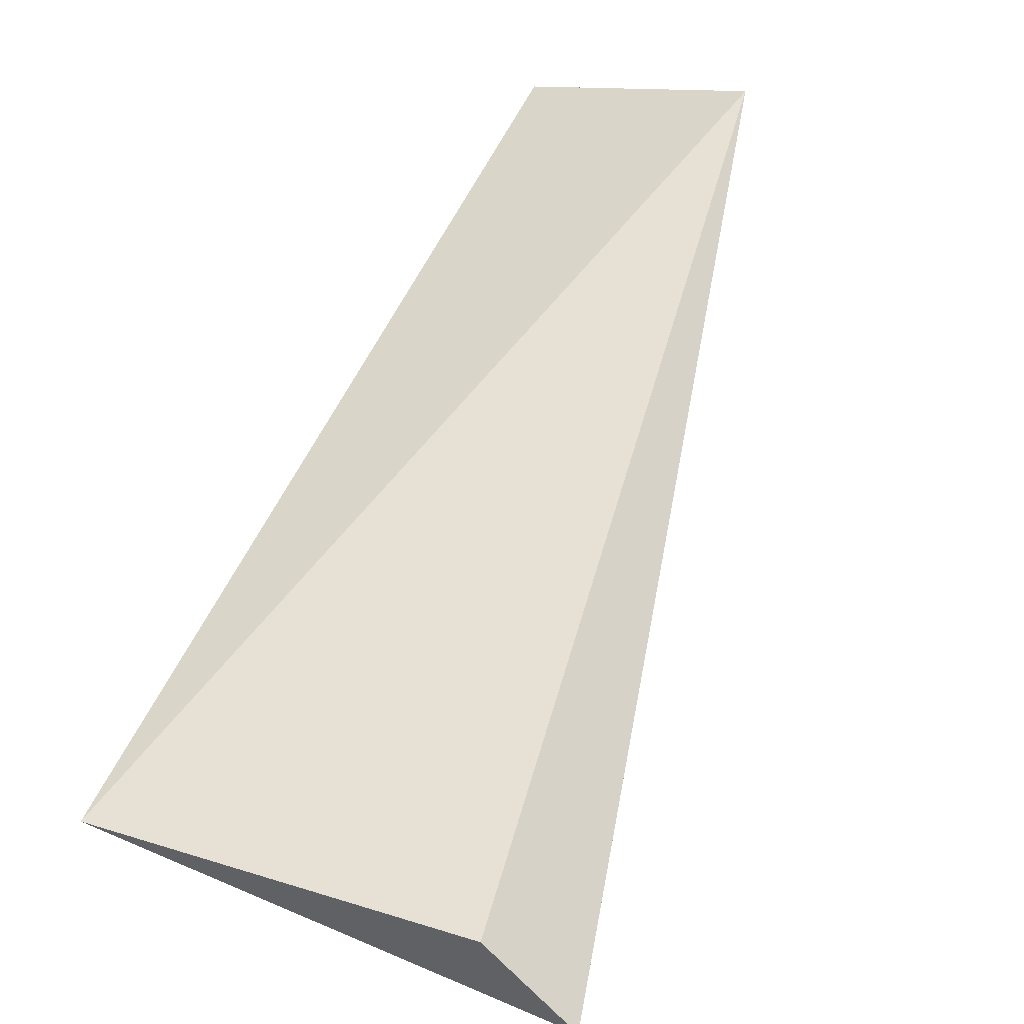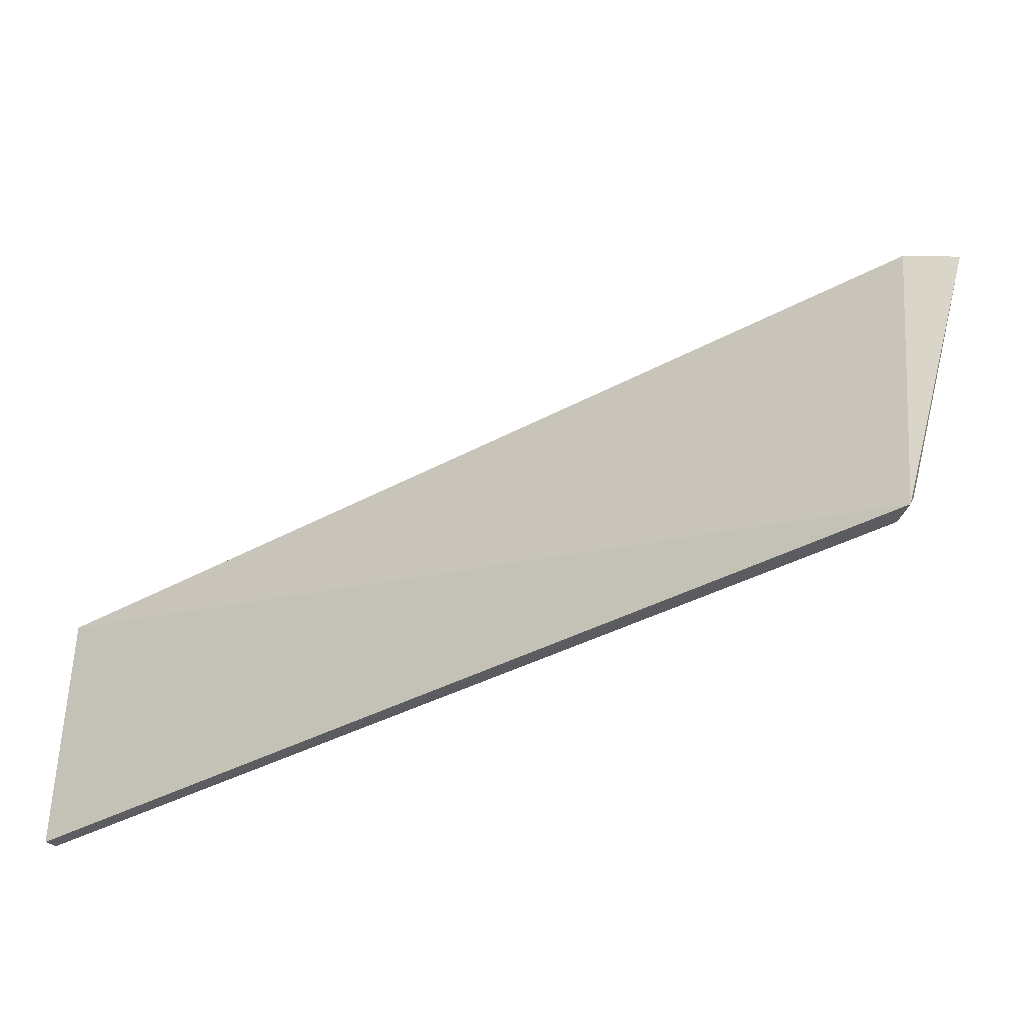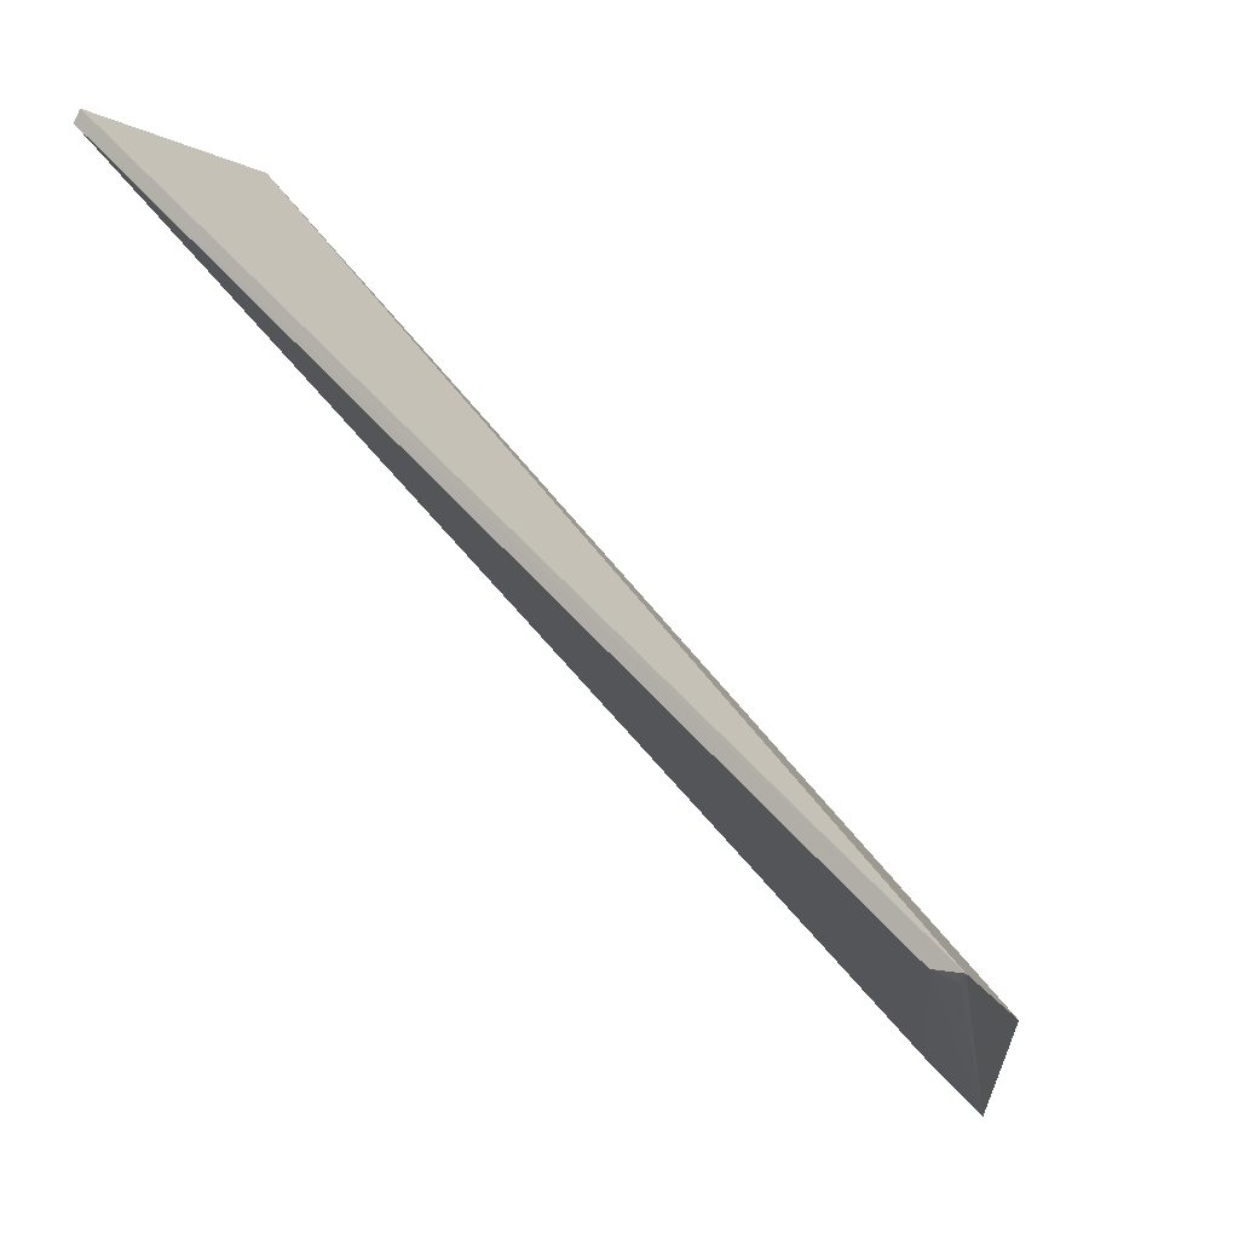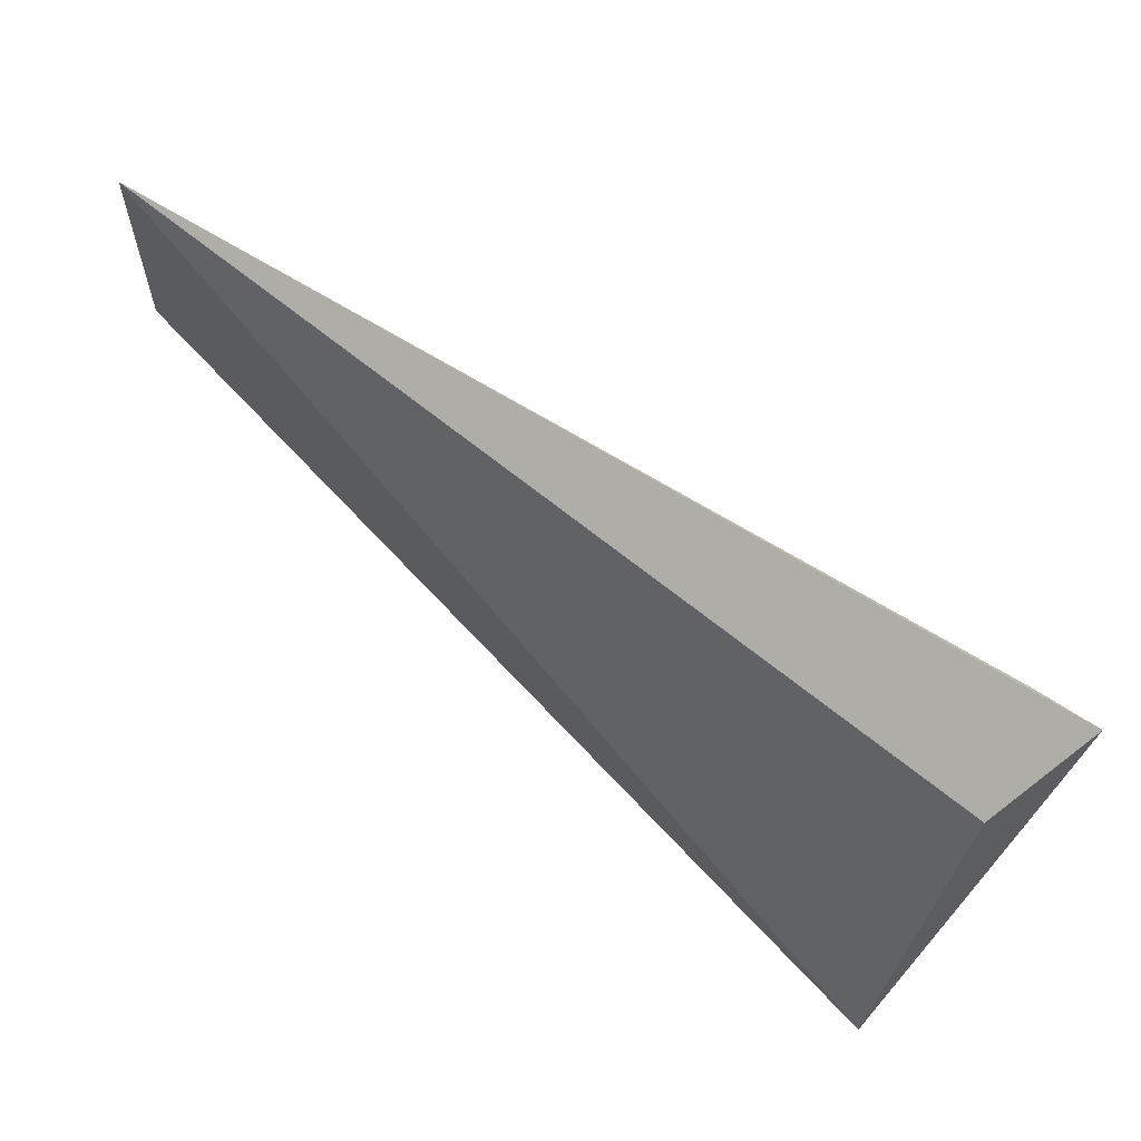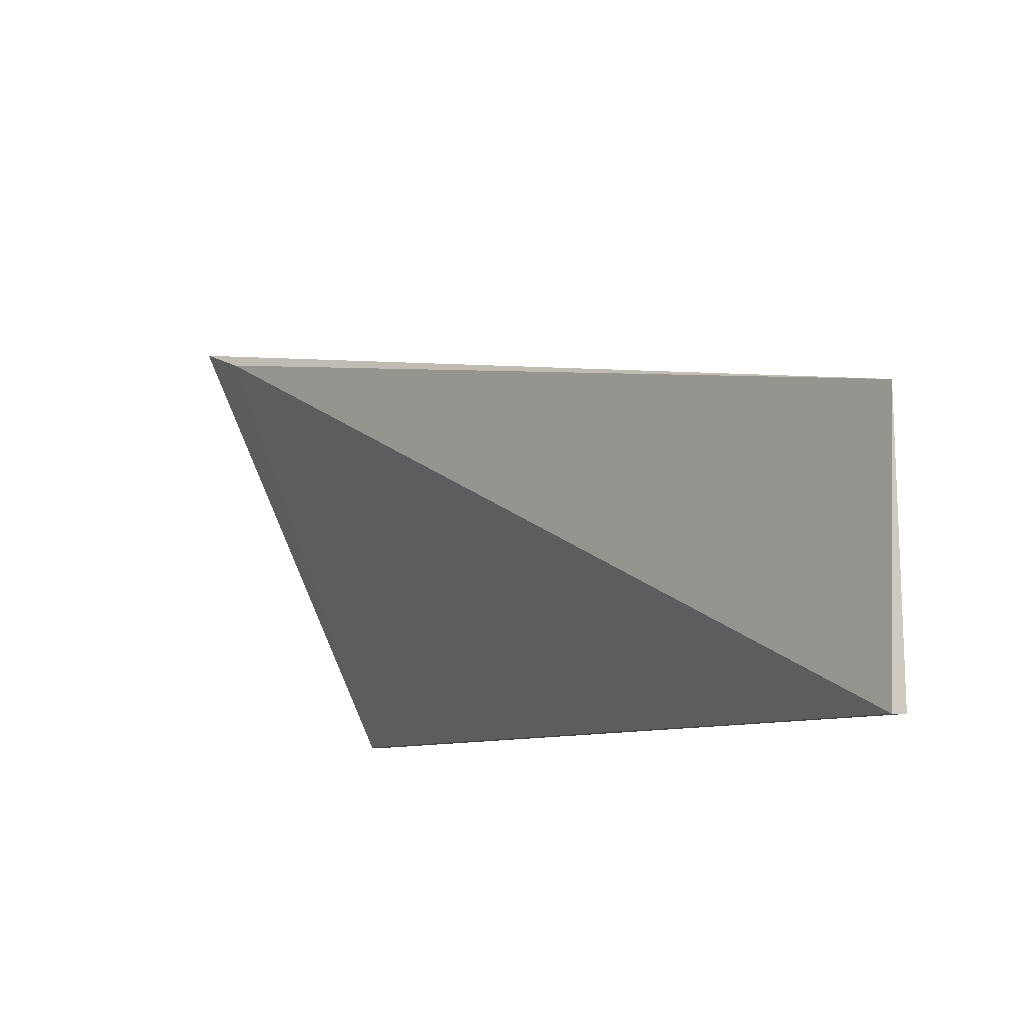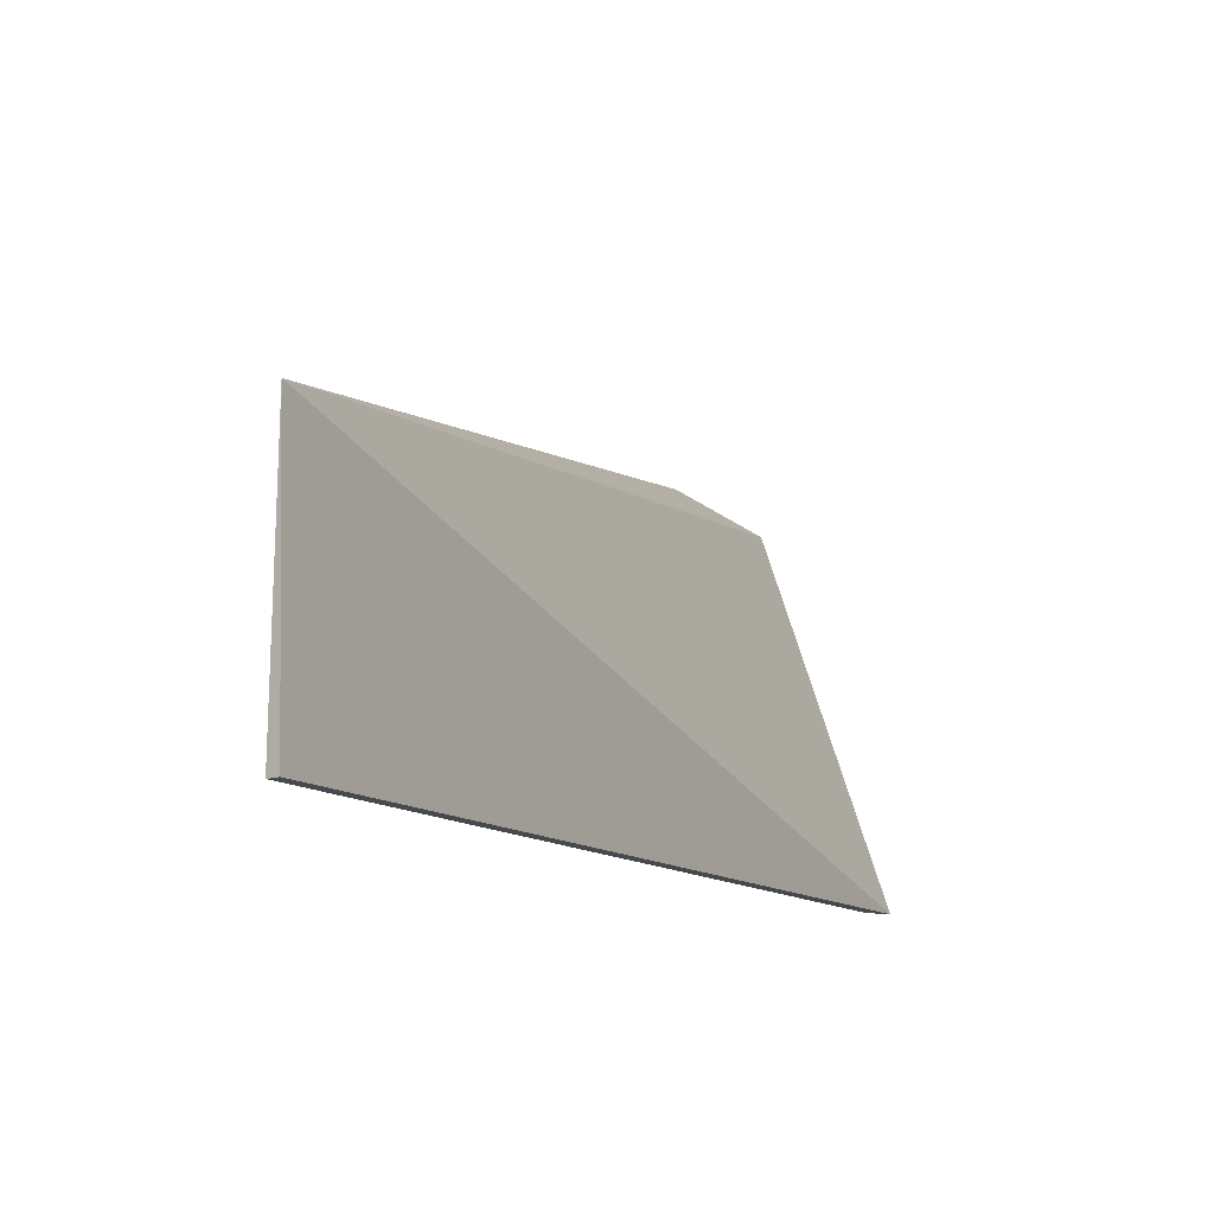
<metadata>
{"format":"obj","ext":"obj","renderer":"f3d","projection":"perspective","resolution":1024,"background":"white","views":[{"elev":9.9,"azim":124.1,"up":"+Z"},{"elev":-35.8,"azim":77.4,"up":"+Y"},{"elev":-2.3,"azim":27.8,"up":"+Z"},{"elev":70.4,"azim":88.2,"up":"+Y"},{"elev":-7.7,"azim":-76.3,"up":"+Y"},{"elev":-12.2,"azim":-20.1,"up":"+Y"}]}
</metadata>
<code>
v 45.55 -2.534 27.45
v 49.08 -3.767 24.38
v 48.62 -2.01 24.05
v 48.36 -1.705 23.64
v 45.53 -3.781 27.42
v 45.57 -3.781 27.48
v 48.16 -1.808 23.87
v 48.96 -3.766 24.38
v 49.04 -3.699 24.34
f 1 2 3
f 1 3 4
f 3 2 4
f 6 5 2
f 6 2 1
f 6 1 5
f 7 5 1
f 7 1 4
f 8 7 4
f 8 2 5
f 8 5 7
f 9 8 4
f 9 4 2
f 9 2 8

</code>
